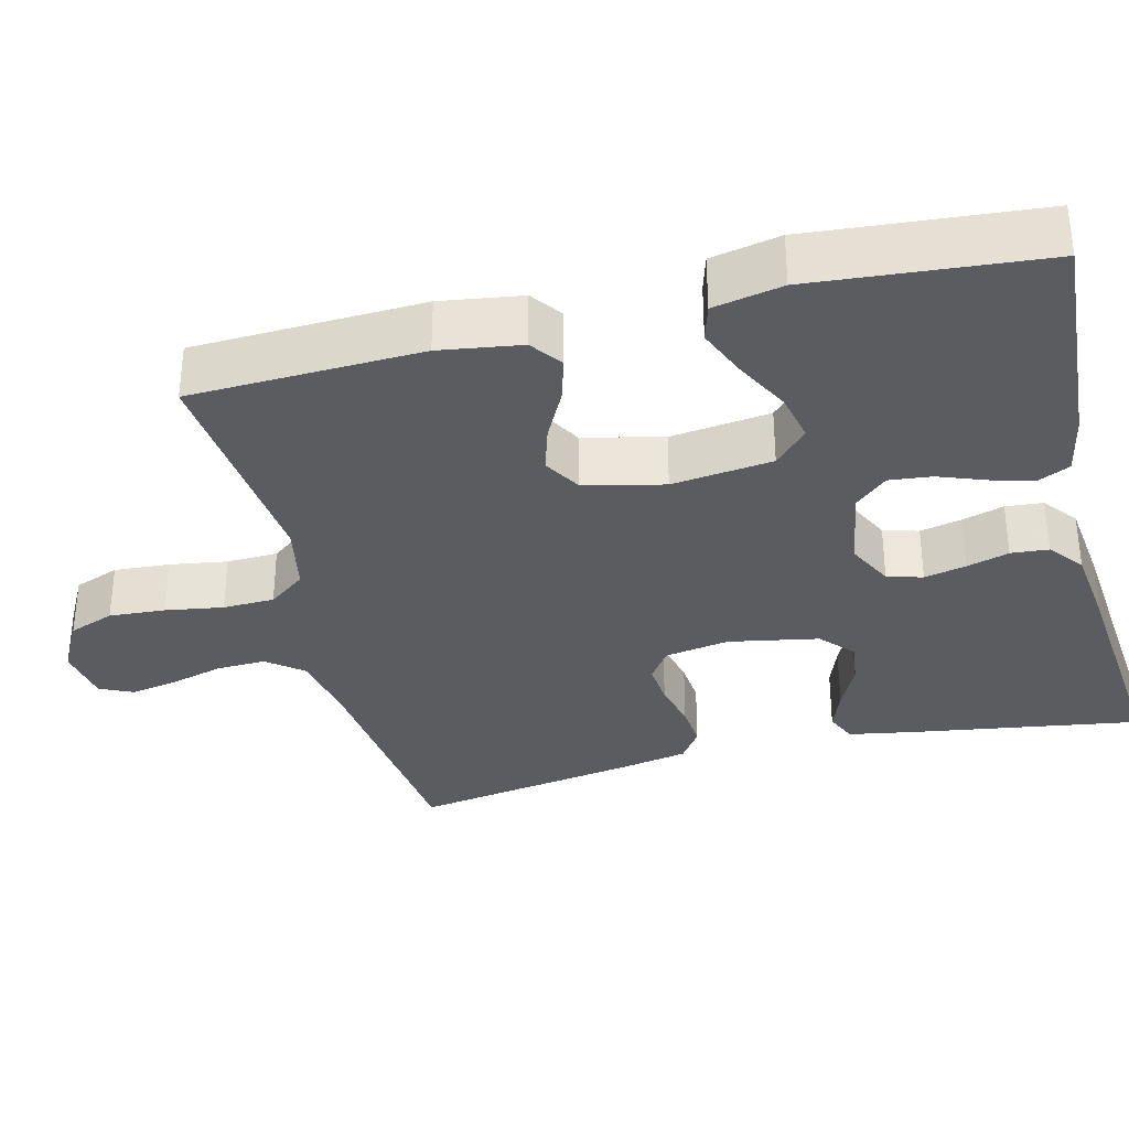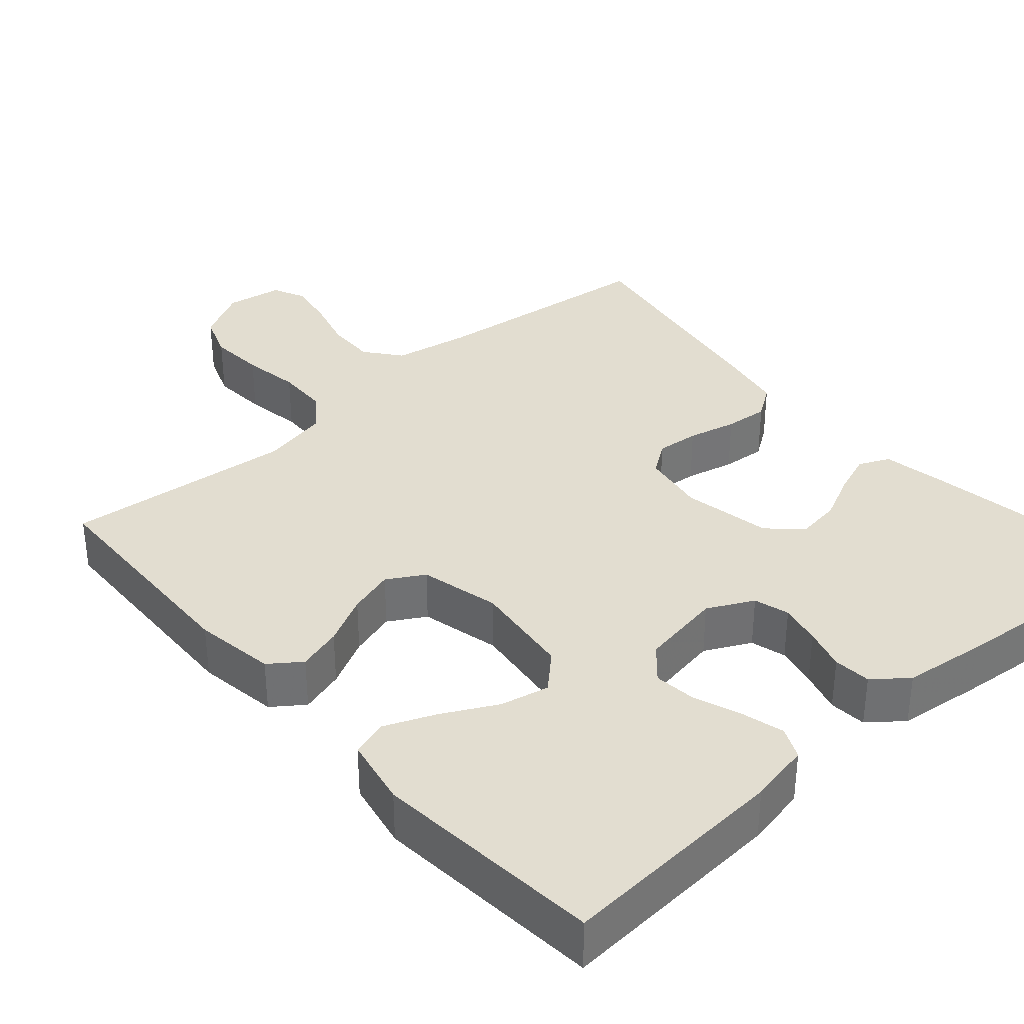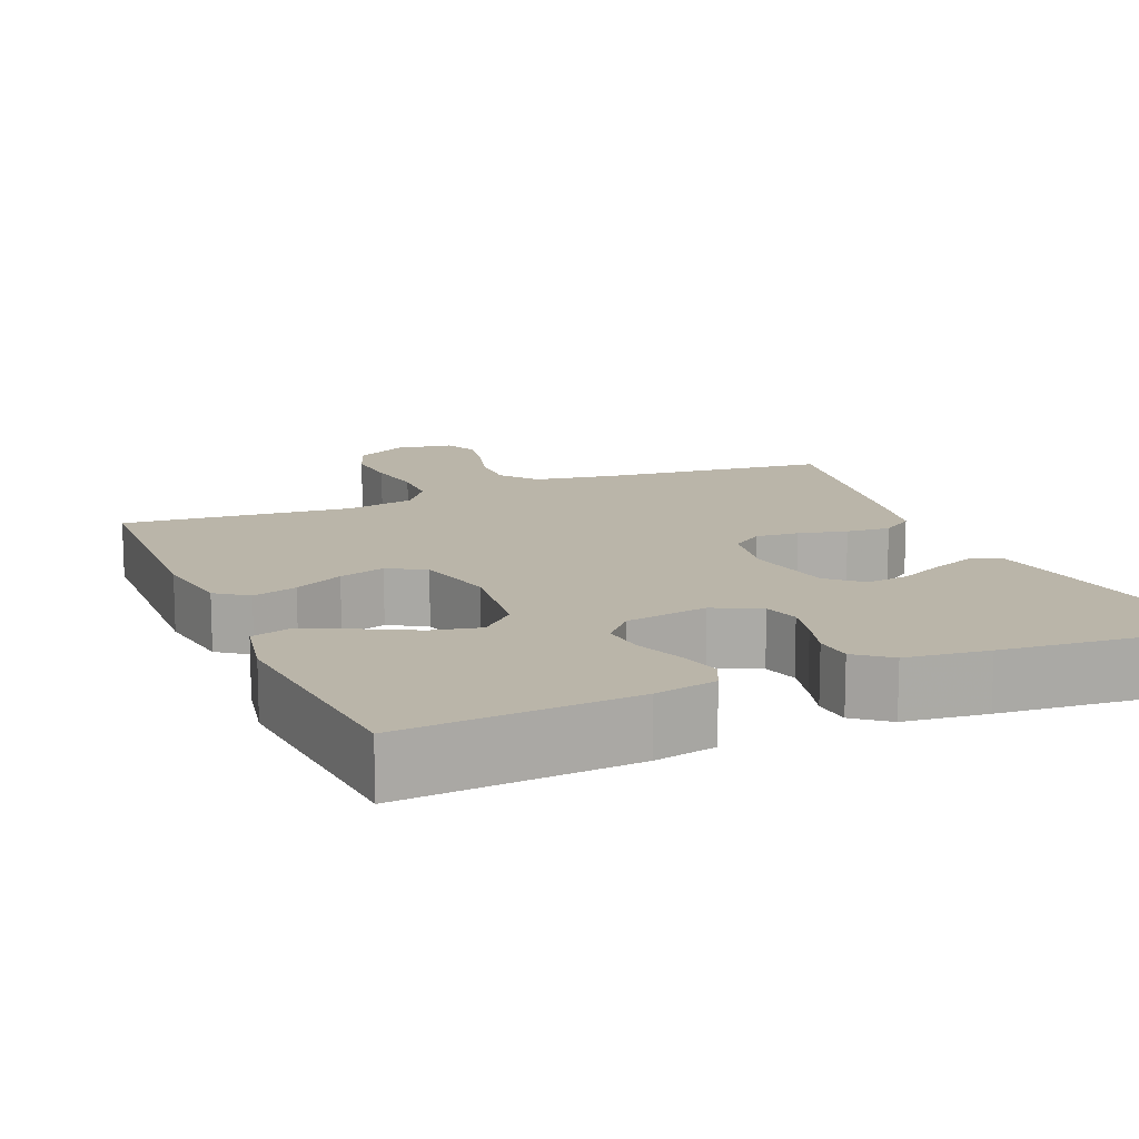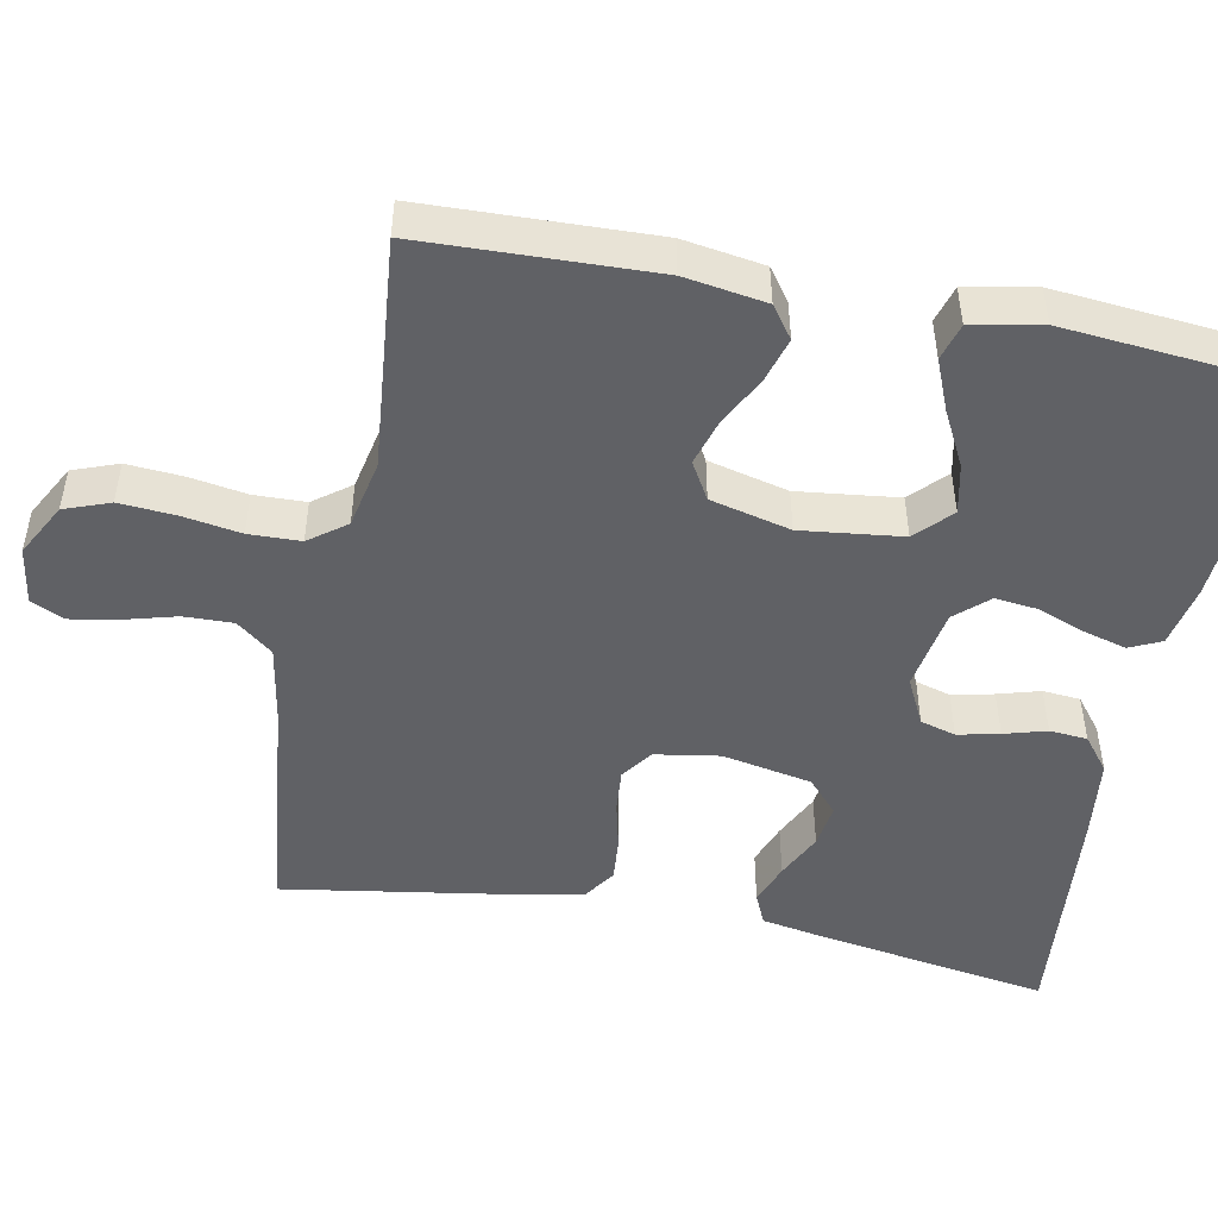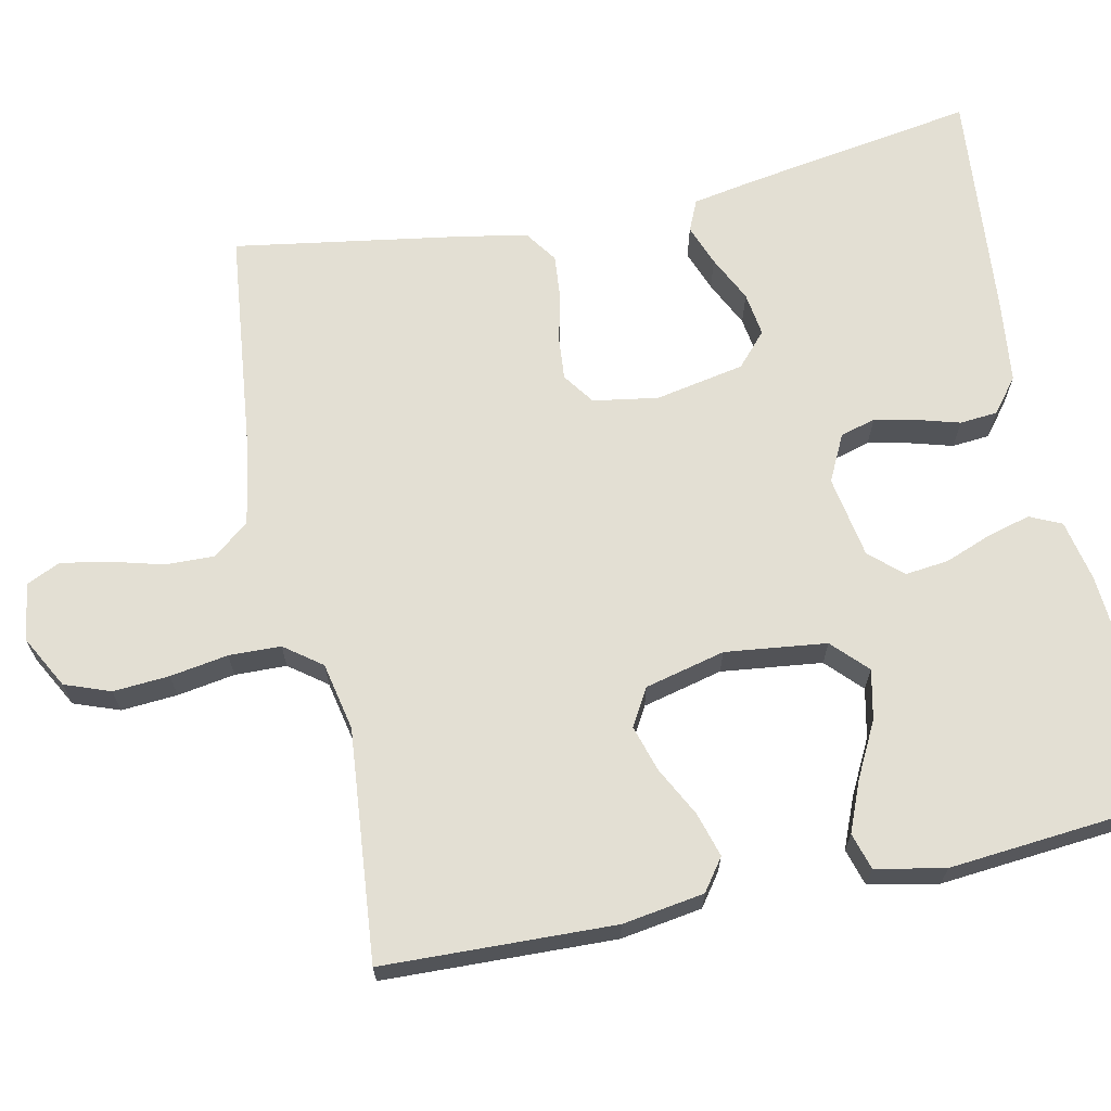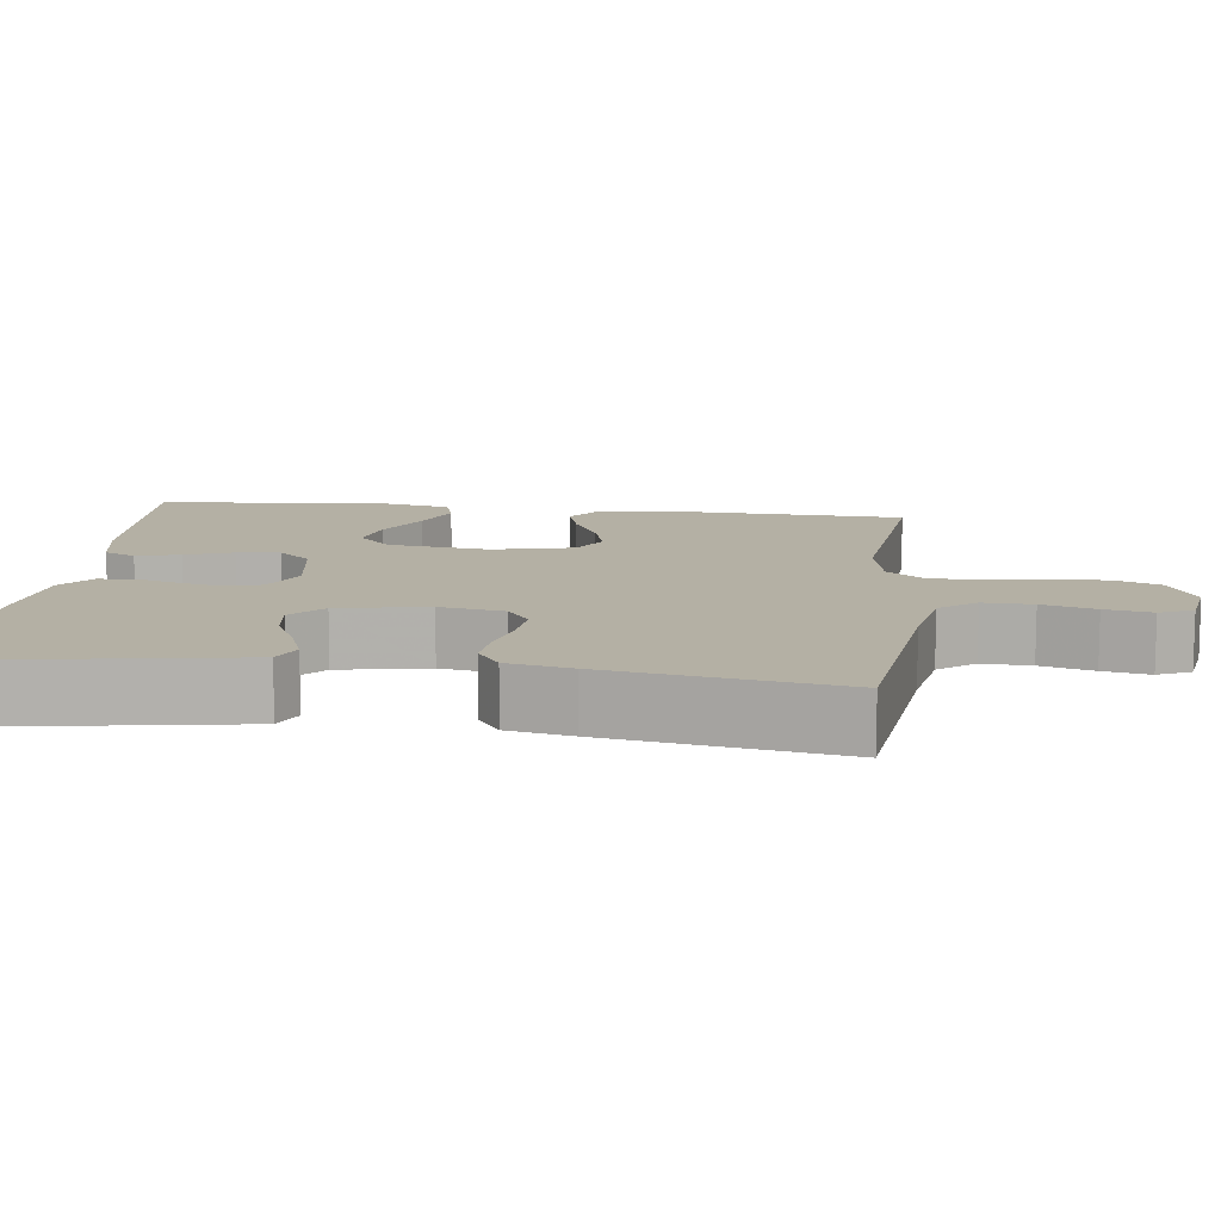
<metadata>
{"format":"obj","ext":"obj","renderer":"f3d","projection":"perspective","resolution":1024,"background":"white","views":[{"elev":-33.7,"azim":-75.9,"up":"+Y"},{"elev":35.3,"azim":-41.3,"up":"+Y"},{"elev":13.5,"azim":-23.0,"up":"+Y"},{"elev":-48.7,"azim":-101.2,"up":"+Y"},{"elev":67.1,"azim":-102.1,"up":"+Y"},{"elev":11.5,"azim":97.2,"up":"+Y"}]}
</metadata>
<code>
v -0.5 0.07 -0.5
v -0.511 0.07 -0.2
v -0.495 0.07 -0.094
v -0.454 0.07 -0.064
v -0.396 0.07 -0.081
v -0.332 0.07 -0.114
v -0.272 0.07 -0.132
v -0.224 0.07 -0.104
v -0.199 0.07 0
v -0.215 0.07 0.131
v -0.26 0.07 0.174
v -0.324 0.07 0.16
v -0.395 0.07 0.123
v -0.46 0.07 0.096
v -0.508 0.07 0.11
v -0.526 0.07 0.2
v -0.5 0.07 0.5
v -0.2 0.07 0.48
v -0.12 0.07 0.464
v -0.101 0.07 0.423
v -0.116 0.07 0.367
v -0.139 0.07 0.306
v -0.145 0.07 0.25
v -0.107 0.07 0.208
v 0 0.07 0.19
v 0.06 0.07 0.22
v 0.073 0.07 0.266
v 0.061 0.07 0.32
v 0.045 0.07 0.375
v 0.049 0.07 0.424
v 0.093 0.07 0.459
v 0.2 0.07 0.472
v 0.5 0.07 0.5
v 0.453 0.07 0.2
v 0.438 0.07 0.116
v 0.398 0.07 0.098
v 0.344 0.07 0.118
v 0.284 0.07 0.147
v 0.227 0.07 0.155
v 0.184 0.07 0.116
v 0.162 0.07 0
v 0.176 0.07 -0.084
v 0.217 0.07 -0.113
v 0.273 0.07 -0.108
v 0.336 0.07 -0.093
v 0.393 0.07 -0.088
v 0.435 0.07 -0.117
v 0.451 0.07 -0.2
v 0.5 0.07 -0.5
v 0.2 0.07 -0.534
v 0.099 0.07 -0.552
v 0.062 0.07 -0.599
v 0.064 0.07 -0.663
v 0.083 0.07 -0.732
v 0.094 0.07 -0.793
v 0.074 0.07 -0.836
v 0 0.07 -0.848
v -0.069 0.07 -0.811
v -0.091 0.07 -0.752
v -0.086 0.07 -0.679
v -0.074 0.07 -0.604
v -0.076 0.07 -0.537
v -0.112 0.07 -0.489
v -0.2 0.07 -0.471
v -0.5 0 -0.5
v -0.511 0 -0.2
v -0.495 0 -0.094
v -0.454 0 -0.064
v -0.396 0 -0.081
v -0.332 0 -0.114
v -0.272 0 -0.132
v -0.224 0 -0.104
v -0.199 0 0
v -0.215 0 0.131
v -0.26 0 0.174
v -0.324 0 0.16
v -0.395 0 0.123
v -0.46 0 0.096
v -0.508 0 0.11
v -0.526 0 0.2
v -0.5 0 0.5
v -0.2 0 0.48
v -0.12 0 0.464
v -0.101 0 0.423
v -0.116 0 0.367
v -0.139 0 0.306
v -0.145 0 0.25
v -0.107 0 0.208
v 0 0 0.19
v 0.06 0 0.22
v 0.073 0 0.266
v 0.061 0 0.32
v 0.045 0 0.375
v 0.049 0 0.424
v 0.093 0 0.459
v 0.2 0 0.472
v 0.5 0 0.5
v 0.453 0 0.2
v 0.438 0 0.116
v 0.398 0 0.098
v 0.344 0 0.118
v 0.284 0 0.147
v 0.227 0 0.155
v 0.184 0 0.116
v 0.162 0 0
v 0.176 0 -0.084
v 0.217 0 -0.113
v 0.273 0 -0.108
v 0.336 0 -0.093
v 0.393 0 -0.088
v 0.435 0 -0.117
v 0.451 0 -0.2
v 0.5 0 -0.5
v 0.2 0 -0.534
v 0.099 0 -0.552
v 0.062 0 -0.599
v 0.064 0 -0.663
v 0.083 0 -0.732
v 0.094 0 -0.793
v 0.074 0 -0.836
v 0 0 -0.848
v -0.069 0 -0.811
v -0.091 0 -0.752
v -0.086 0 -0.679
v -0.074 0 -0.604
v -0.076 0 -0.537
v -0.112 0 -0.489
v -0.2 0 -0.471
f 58 59 60 61
f 56 57 58 61
f 56 61 62
f 53 54 55 56
f 53 56 62
f 52 53 62 63
f 47 48 49 50
f 47 50 51
f 44 45 46 47
f 43 44 47 51
f 42 43 51 52
f 35 36 37 38
f 33 34 35 38
f 33 38 39
f 32 33 39 40
f 28 29 30 31
f 27 28 31 32
f 26 27 32 40
f 19 20 21 22
f 17 18 19 22
f 17 22 23
f 16 17 23 24
f 12 13 14 15
f 12 15 16
f 11 12 16 24
f 3 4 5 6
f 3 6 7
f 64 1 2 3
f 63 64 3 7
f 41 42 52 63
f 25 26 40 41
f 10 11 24 25
f 9 10 25 41
f 8 9 41 63
f 7 8 63
f 125 124 123 122
f 125 122 121 120
f 126 125 120
f 120 119 118 117
f 126 120 117
f 127 126 117 116
f 114 113 112 111
f 115 114 111
f 111 110 109 108
f 115 111 108 107
f 116 115 107 106
f 102 101 100 99
f 102 99 98 97
f 103 102 97
f 104 103 97 96
f 95 94 93 92
f 96 95 92 91
f 104 96 91 90
f 86 85 84 83
f 86 83 82 81
f 87 86 81
f 88 87 81 80
f 79 78 77 76
f 80 79 76
f 88 80 76 75
f 70 69 68 67
f 71 70 67
f 67 66 65 128
f 71 67 128 127
f 127 116 106 105
f 105 104 90 89
f 89 88 75 74
f 105 89 74 73
f 127 105 73 72
f 127 72 71
f 1 65 66 2
f 2 66 67 3
f 3 67 68 4
f 4 68 69 5
f 5 69 70 6
f 6 70 71 7
f 7 71 72 8
f 8 72 73 9
f 9 73 74 10
f 10 74 75 11
f 11 75 76 12
f 12 76 77 13
f 13 77 78 14
f 14 78 79 15
f 15 79 80 16
f 16 80 81 17
f 17 81 82 18
f 18 82 83 19
f 19 83 84 20
f 20 84 85 21
f 21 85 86 22
f 22 86 87 23
f 23 87 88 24
f 24 88 89 25
f 25 89 90 26
f 26 90 91 27
f 27 91 92 28
f 28 92 93 29
f 29 93 94 30
f 30 94 95 31
f 31 95 96 32
f 32 96 97 33
f 33 97 98 34
f 34 98 99 35
f 35 99 100 36
f 36 100 101 37
f 37 101 102 38
f 38 102 103 39
f 39 103 104 40
f 40 104 105 41
f 41 105 106 42
f 42 106 107 43
f 43 107 108 44
f 44 108 109 45
f 45 109 110 46
f 46 110 111 47
f 47 111 112 48
f 48 112 113 49
f 49 113 114 50
f 50 114 115 51
f 51 115 116 52
f 52 116 117 53
f 53 117 118 54
f 54 118 119 55
f 55 119 120 56
f 56 120 121 57
f 57 121 122 58
f 58 122 123 59
f 59 123 124 60
f 60 124 125 61
f 61 125 126 62
f 62 126 127 63
f 63 127 128 64
f 64 128 65 1

</code>
